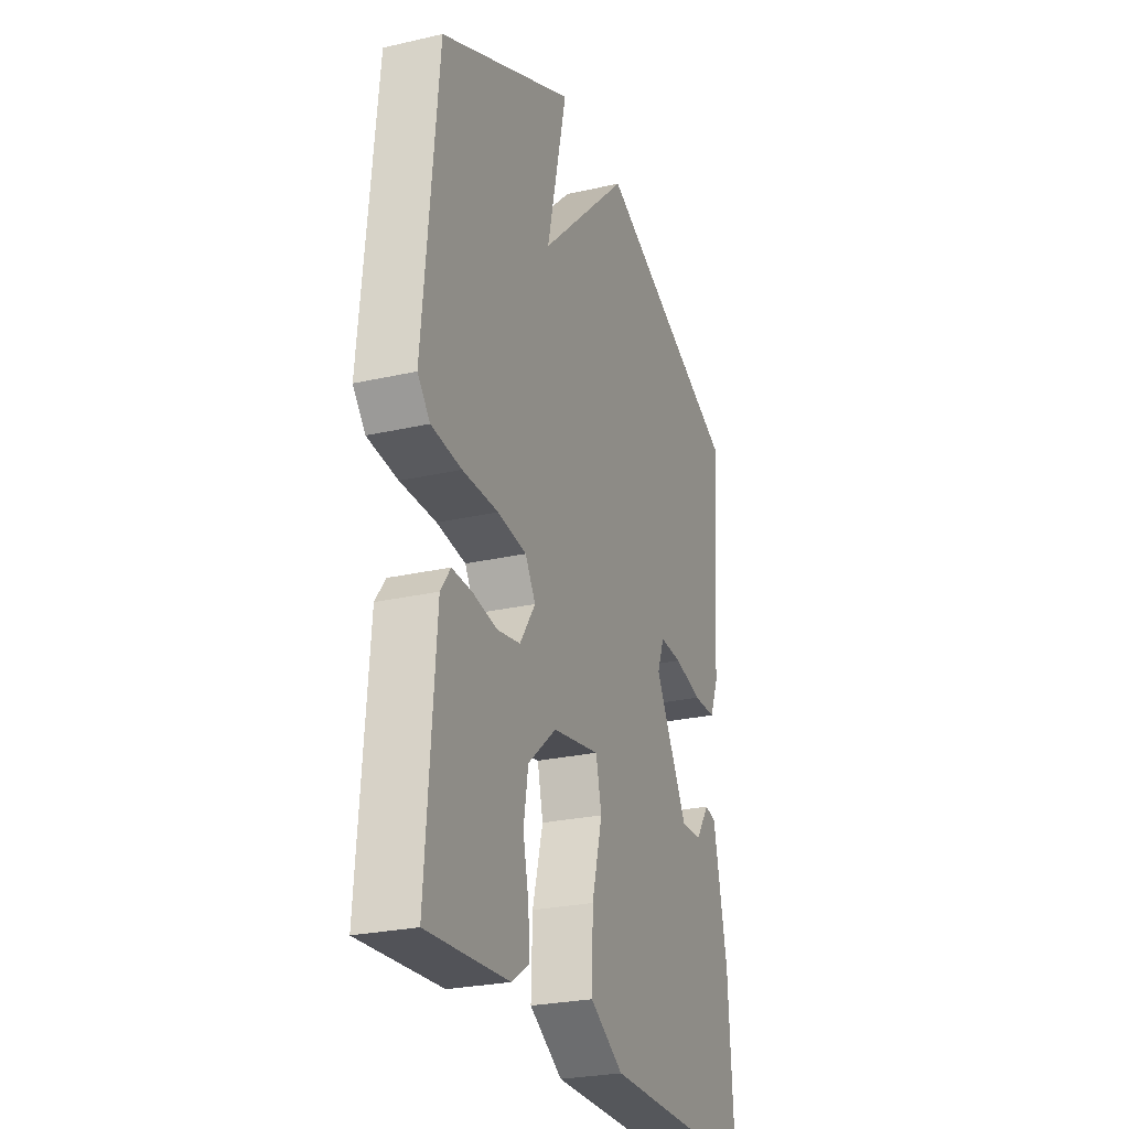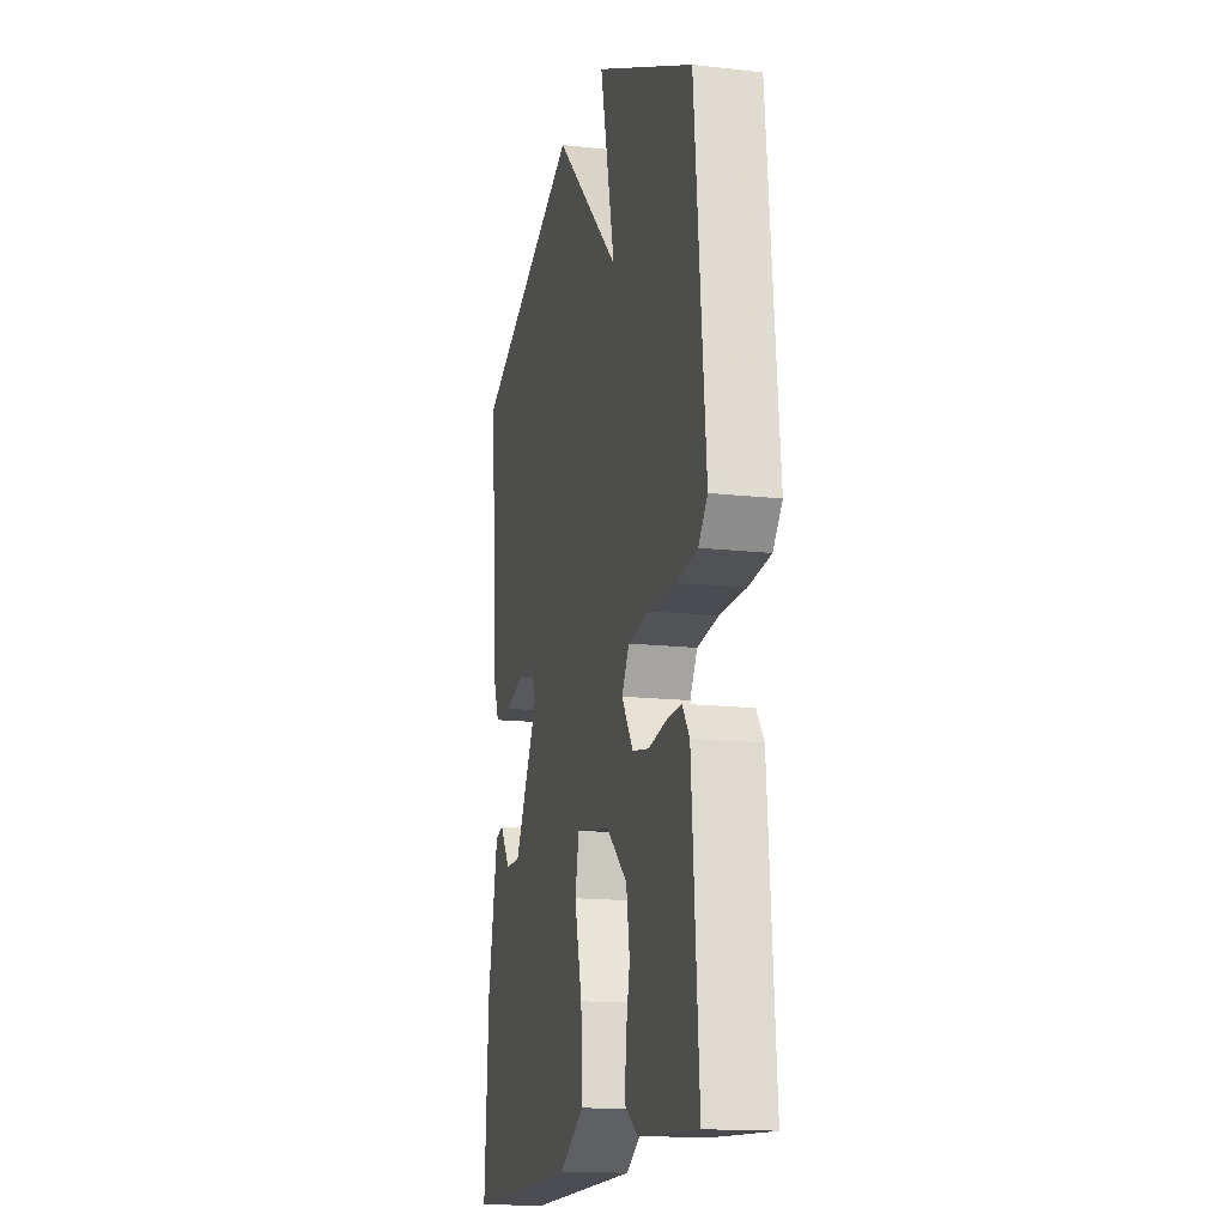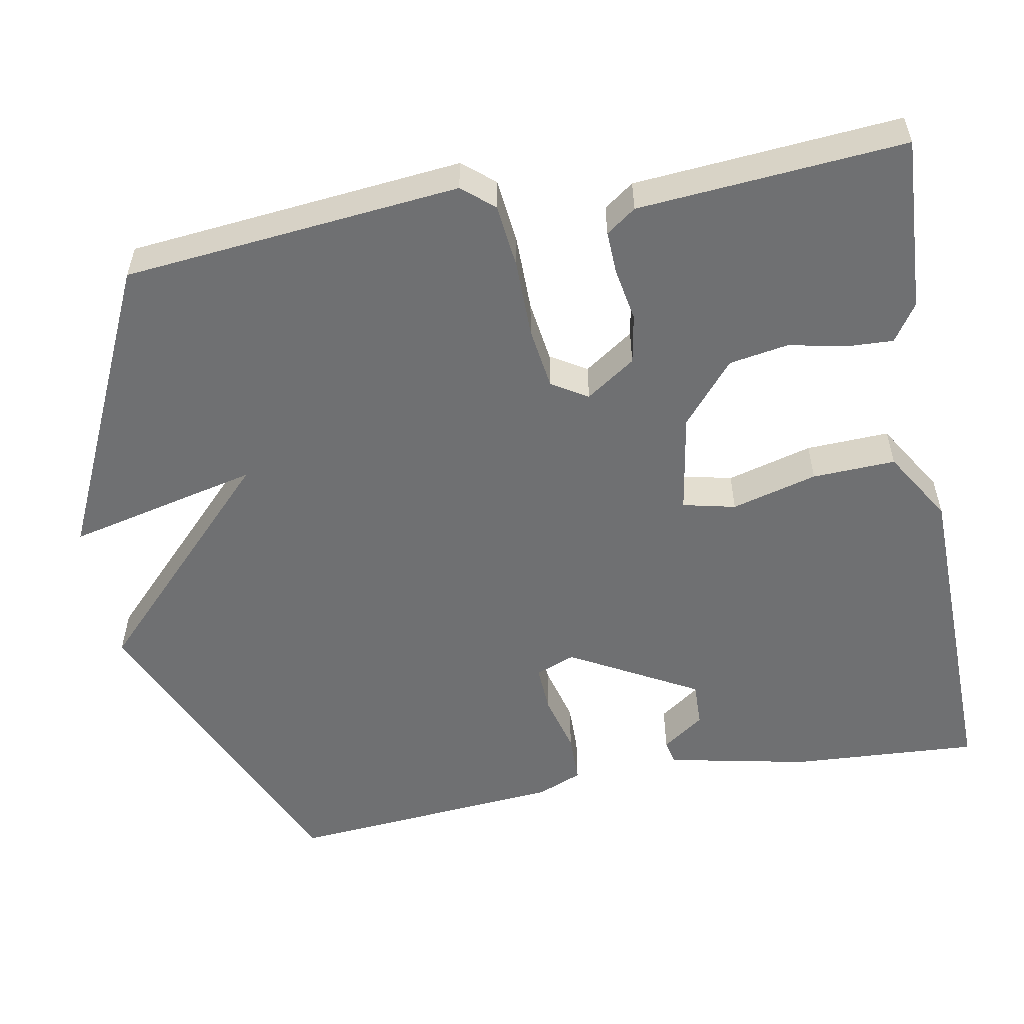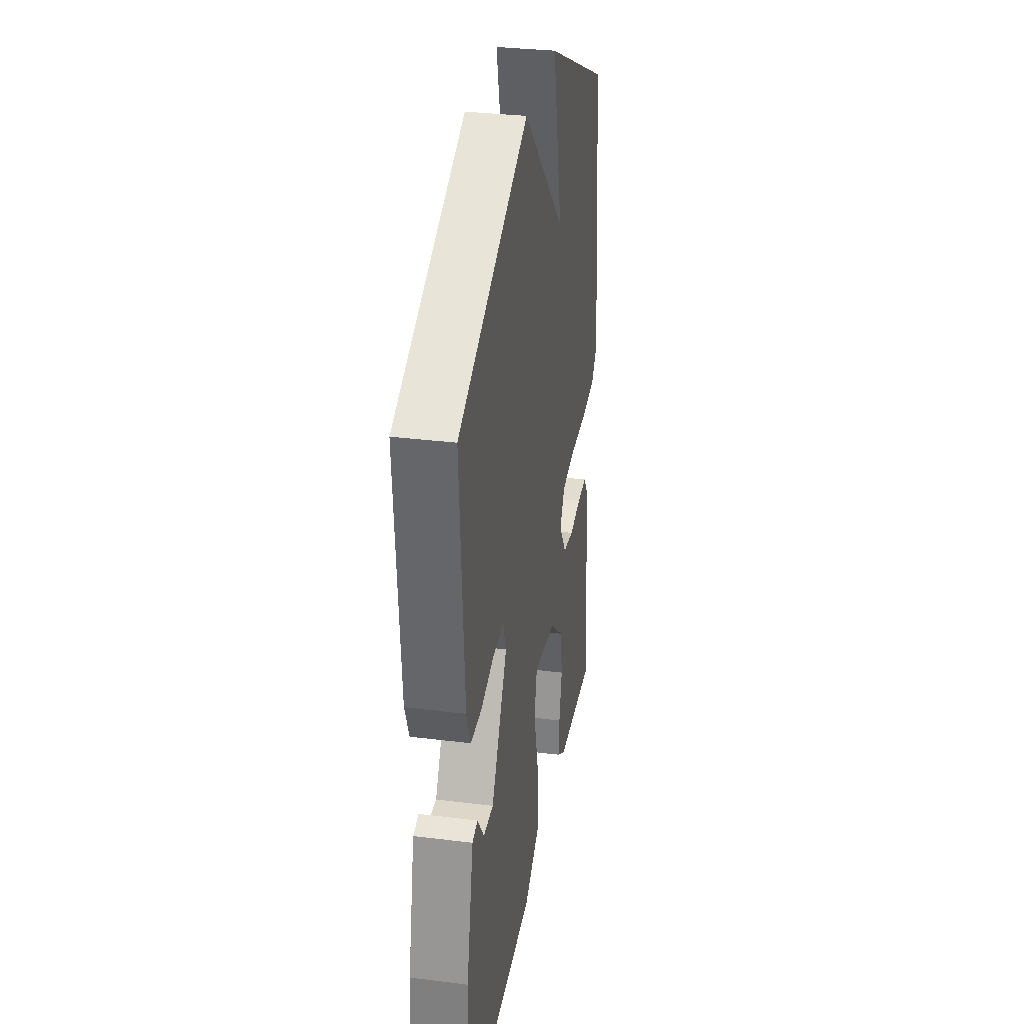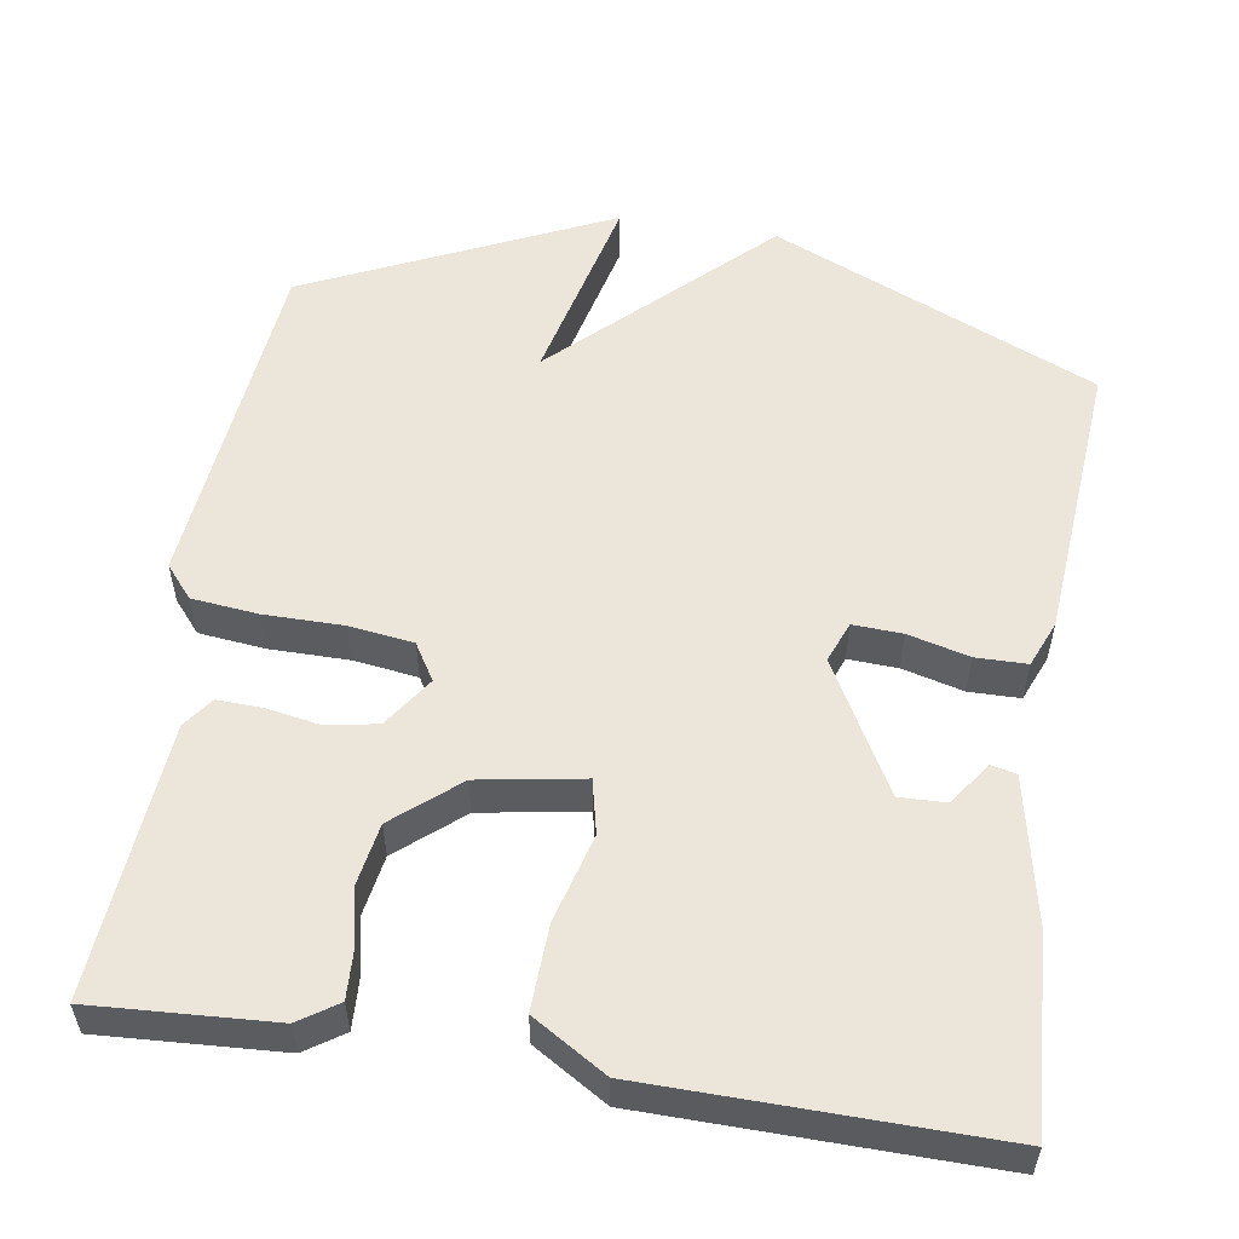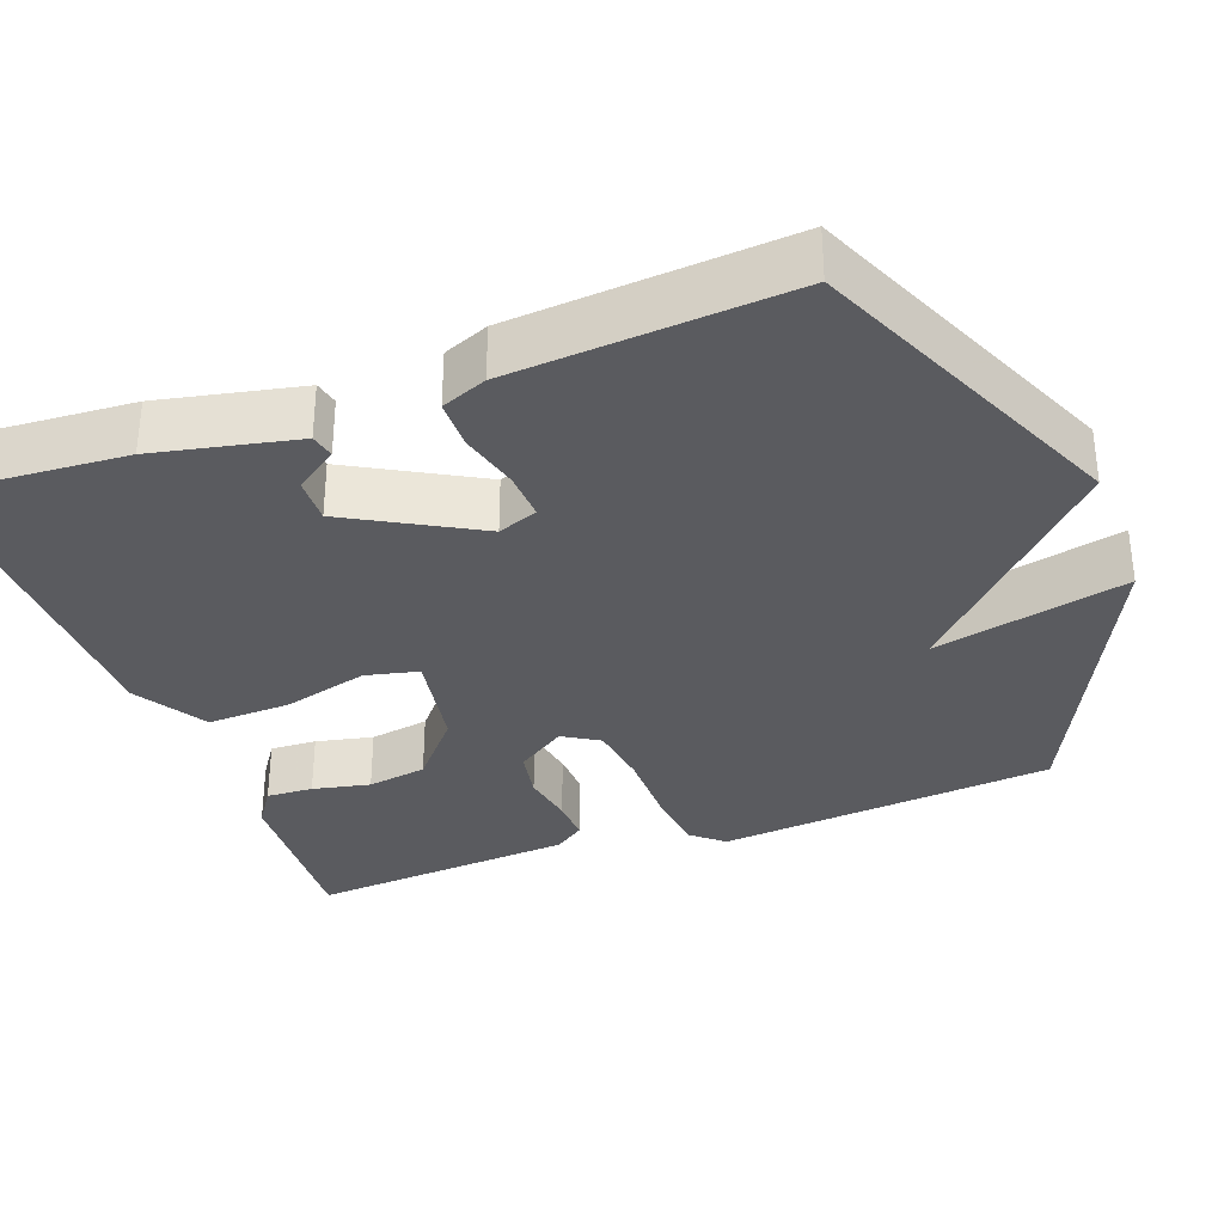
<metadata>
{"format":"obj","ext":"obj","renderer":"f3d","projection":"perspective","resolution":1024,"background":"white","views":[{"elev":-25.9,"azim":110.0,"up":"+Z"},{"elev":-15.5,"azim":76.8,"up":"+Z"},{"elev":-54.8,"azim":100.7,"up":"+Y"},{"elev":32.2,"azim":-80.1,"up":"+Z"},{"elev":55.1,"azim":-170.9,"up":"+Y"},{"elev":-33.2,"azim":-69.7,"up":"+Y"}]}
</metadata>
<code>
v 0.5 0.07 -0.5
v 0.27 0.07 -0.486
v 0.221 0.07 -0.453
v 0.224 0.07 -0.392
v 0.24 0.07 -0.317
v 0.227 0.07 -0.239
v 0.146 0.07 -0.17
v 0.013 0.07 -0.147
v -0.003 0.07 -0.216
v 0.027 0.07 -0.328
v 0.031 0.07 -0.437
v -0.063 0.07 -0.494
v -0.5 0.07 -0.5
v -0.484 0.07 -0.253
v -0.445 0.07 -0.068
v -0.413 0.07 -0.061
v -0.374 0.07 -0.116
v -0.315 0.07 -0.118
v -0.222 0.07 0.049
v -0.242 0.07 0.101
v -0.305 0.07 0.098
v -0.383 0.07 0.078
v -0.448 0.07 0.079
v -0.472 0.07 0.138
v -0.5 0.07 0.5
v -0.085 0.07 0.681
v 0.173 0.07 0.429
v 0.115 0.07 0.681
v 0.5 0.07 0.5
v 0.542 0.07 0.059
v 0.507 0.07 0.018
v 0.422 0.07 0.009
v 0.321 0.07 0.009
v 0.239 0.07 -0.002
v 0.21 0.07 -0.049
v 0.254 0.07 -0.114
v 0.319 0.07 -0.126
v 0.388 0.07 -0.114
v 0.445 0.07 -0.112
v 0.473 0.07 -0.151
v 0.5 0 -0.5
v 0.27 0 -0.486
v 0.221 0 -0.453
v 0.224 0 -0.392
v 0.24 0 -0.317
v 0.227 0 -0.239
v 0.146 0 -0.17
v 0.013 0 -0.147
v -0.003 0 -0.216
v 0.027 0 -0.328
v 0.031 0 -0.437
v -0.063 0 -0.494
v -0.5 0 -0.5
v -0.484 0 -0.253
v -0.445 0 -0.068
v -0.413 0 -0.061
v -0.374 0 -0.116
v -0.315 0 -0.118
v -0.222 0 0.049
v -0.242 0 0.101
v -0.305 0 0.098
v -0.383 0 0.078
v -0.448 0 0.079
v -0.472 0 0.138
v -0.5 0 0.5
v -0.085 0 0.681
v 0.173 0 0.429
v 0.115 0 0.681
v 0.5 0 0.5
v 0.542 0 0.059
v 0.507 0 0.018
v 0.422 0 0.009
v 0.321 0 0.009
v 0.239 0 -0.002
v 0.21 0 -0.049
v 0.254 0 -0.114
v 0.319 0 -0.126
v 0.388 0 -0.114
v 0.445 0 -0.112
v 0.473 0 -0.151
f 3 4 5
f 2 3 5
f 1 2 5
f 40 1 5
f 39 40 5
f 38 39 5
f 37 38 5
f 36 37 5 6
f 35 36 6 7
f 31 32 33
f 30 31 33
f 29 30 33
f 28 29 33
f 27 28 33
f 27 33 34
f 25 26 27
f 24 25 27
f 23 24 27
f 22 23 27
f 21 22 27
f 20 21 27
f 27 34 35
f 20 27 35
f 19 20 35
f 15 16 17
f 14 15 17
f 13 14 17
f 13 17 18
f 12 13 18
f 11 12 18
f 10 11 18
f 9 10 18
f 8 9 18 19
f 7 8 19 35
f 45 44 43
f 45 43 42
f 45 42 41
f 45 41 80
f 45 80 79
f 45 79 78
f 45 78 77
f 46 45 77 76
f 47 46 76 75
f 73 72 71
f 73 71 70
f 73 70 69
f 73 69 68
f 73 68 67
f 74 73 67
f 67 66 65
f 67 65 64
f 67 64 63
f 67 63 62
f 67 62 61
f 67 61 60
f 75 74 67
f 75 67 60
f 75 60 59
f 57 56 55
f 57 55 54
f 57 54 53
f 58 57 53
f 58 53 52
f 58 52 51
f 58 51 50
f 58 50 49
f 59 58 49 48
f 75 59 48 47
f 1 41 42 2
f 2 42 43 3
f 3 43 44 4
f 4 44 45 5
f 5 45 46 6
f 6 46 47 7
f 7 47 48 8
f 8 48 49 9
f 9 49 50 10
f 10 50 51 11
f 11 51 52 12
f 12 52 53 13
f 13 53 54 14
f 14 54 55 15
f 15 55 56 16
f 16 56 57 17
f 17 57 58 18
f 18 58 59 19
f 19 59 60 20
f 20 60 61 21
f 21 61 62 22
f 22 62 63 23
f 23 63 64 24
f 24 64 65 25
f 25 65 66 26
f 26 66 67 27
f 27 67 68 28
f 28 68 69 29
f 29 69 70 30
f 30 70 71 31
f 31 71 72 32
f 32 72 73 33
f 33 73 74 34
f 34 74 75 35
f 35 75 76 36
f 36 76 77 37
f 37 77 78 38
f 38 78 79 39
f 39 79 80 40
f 40 80 41 1

</code>
